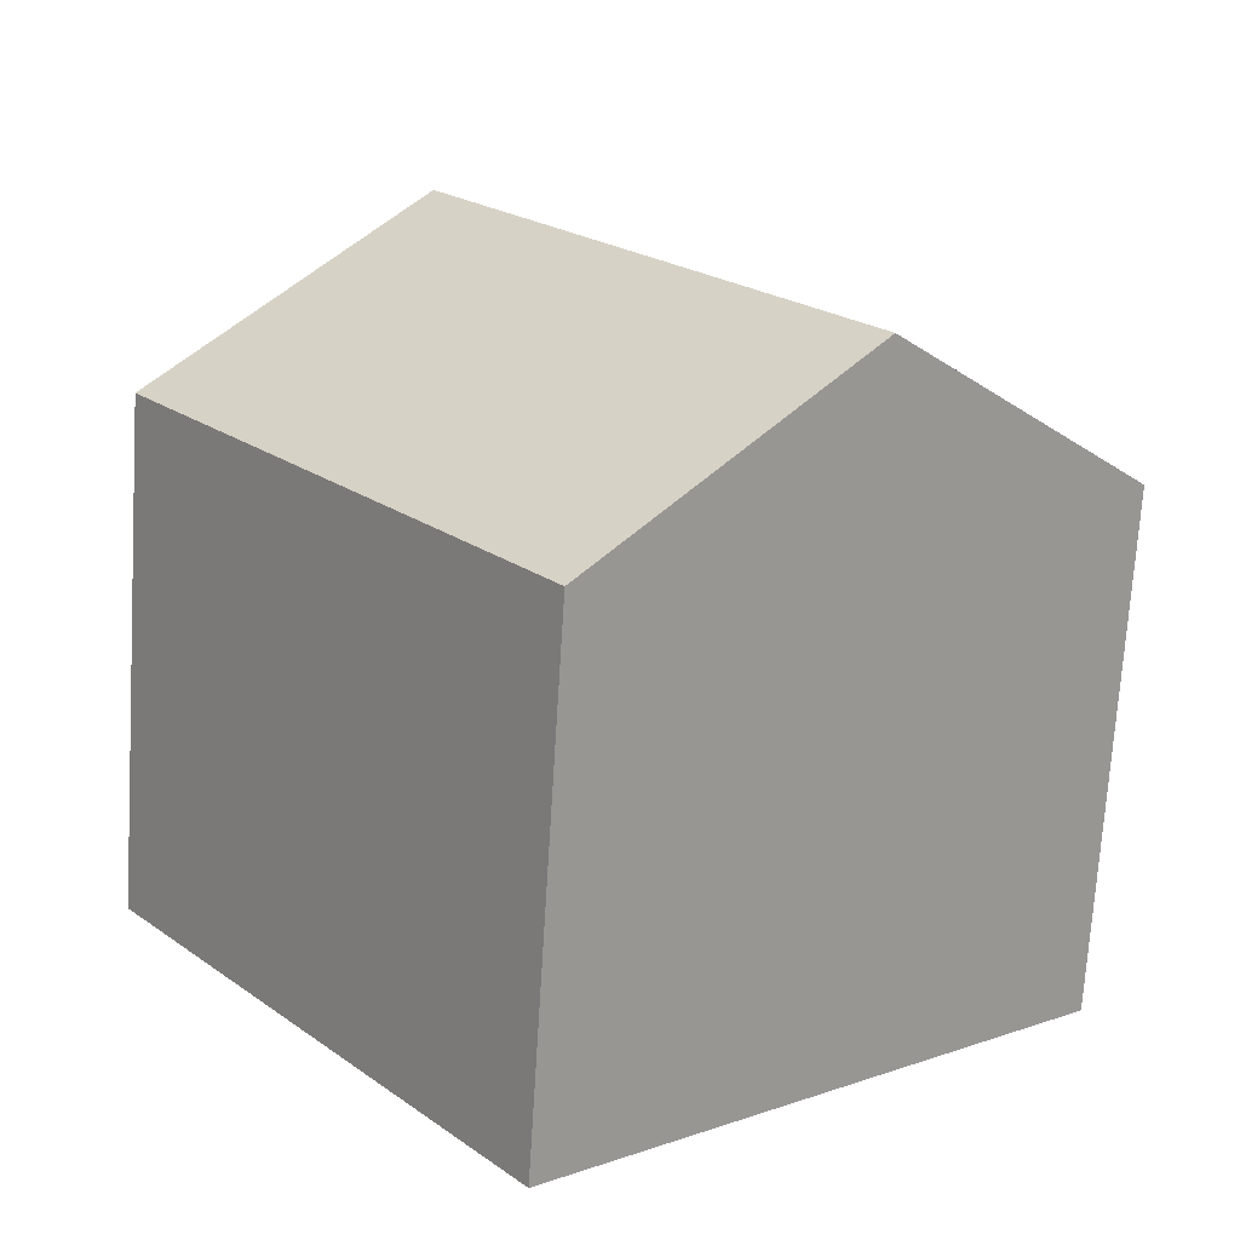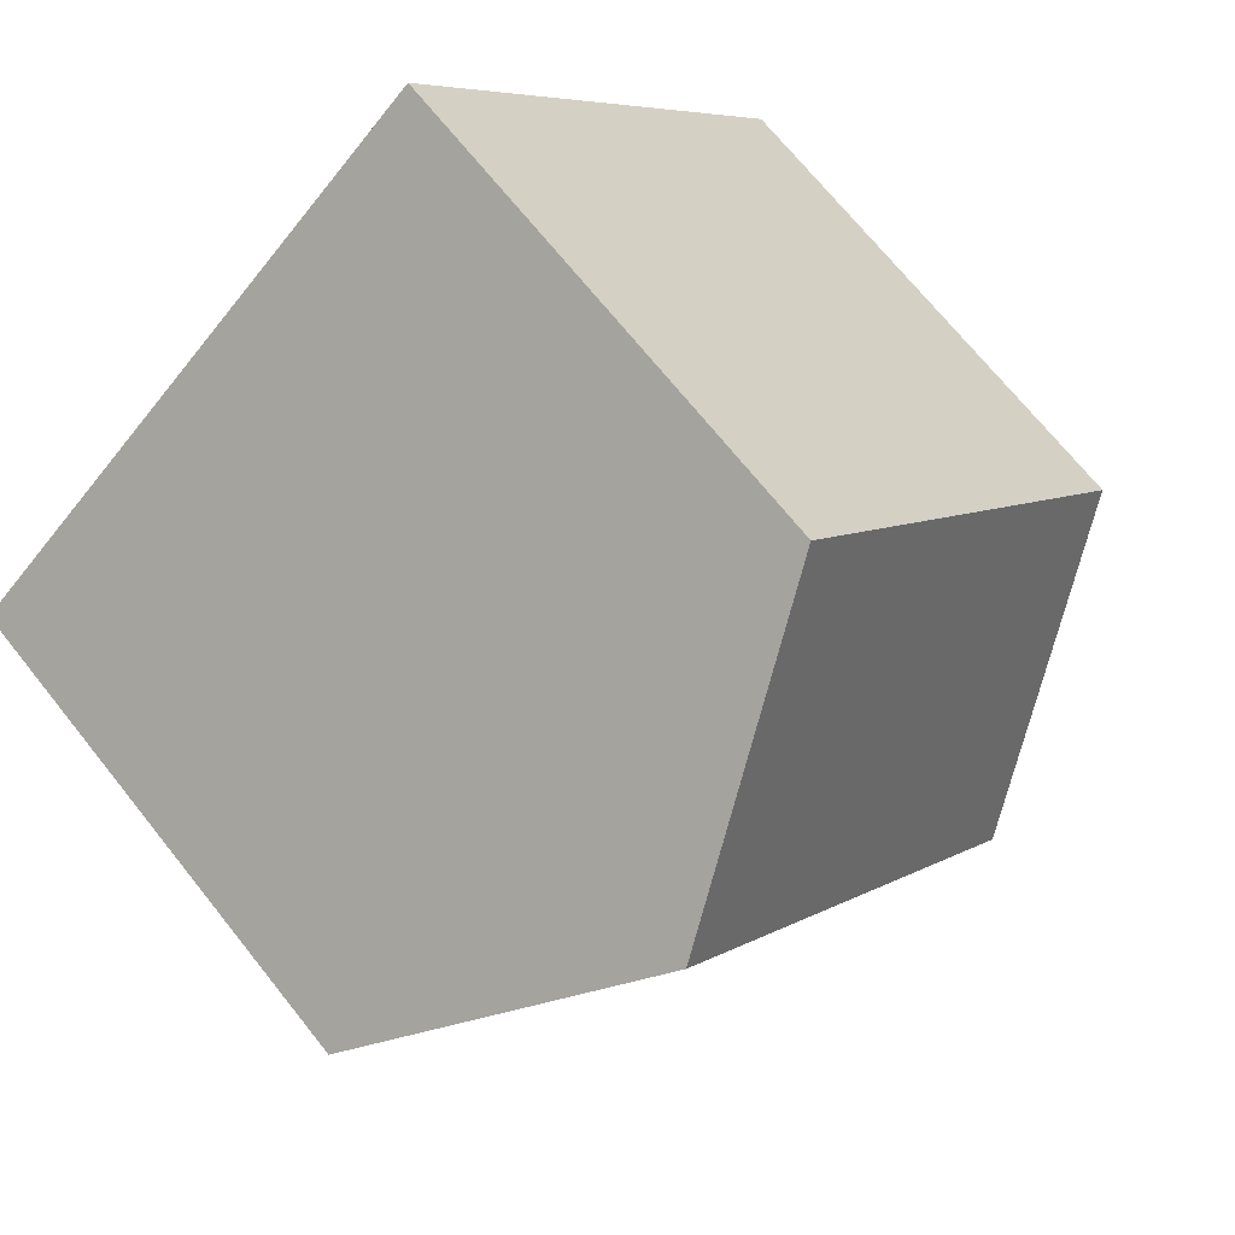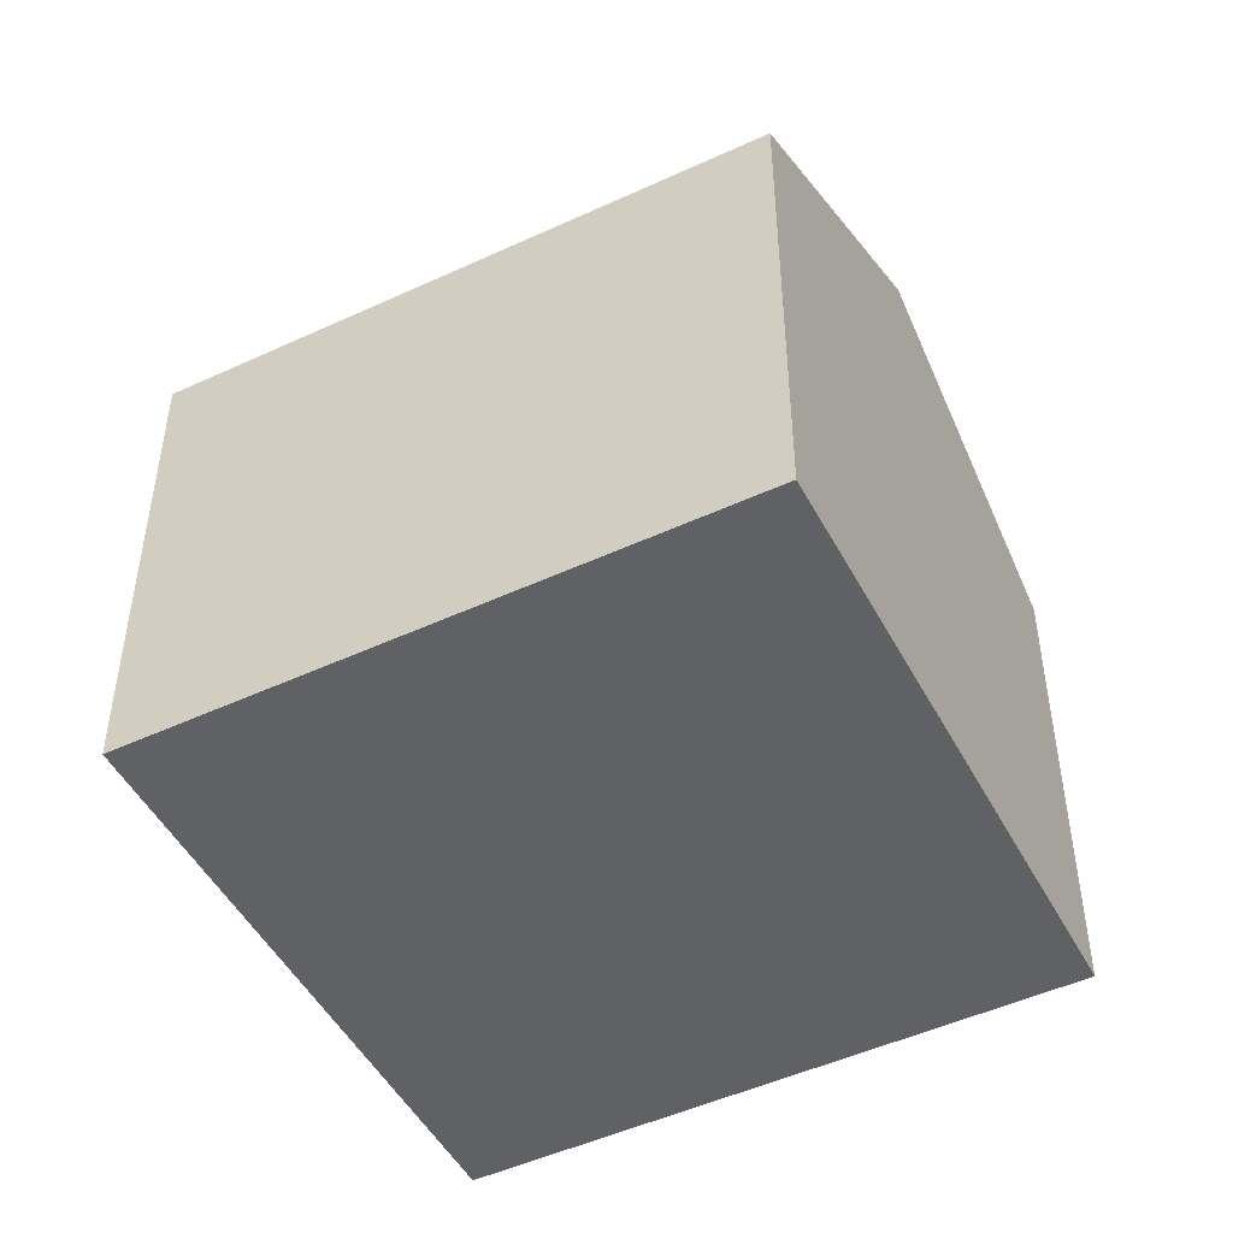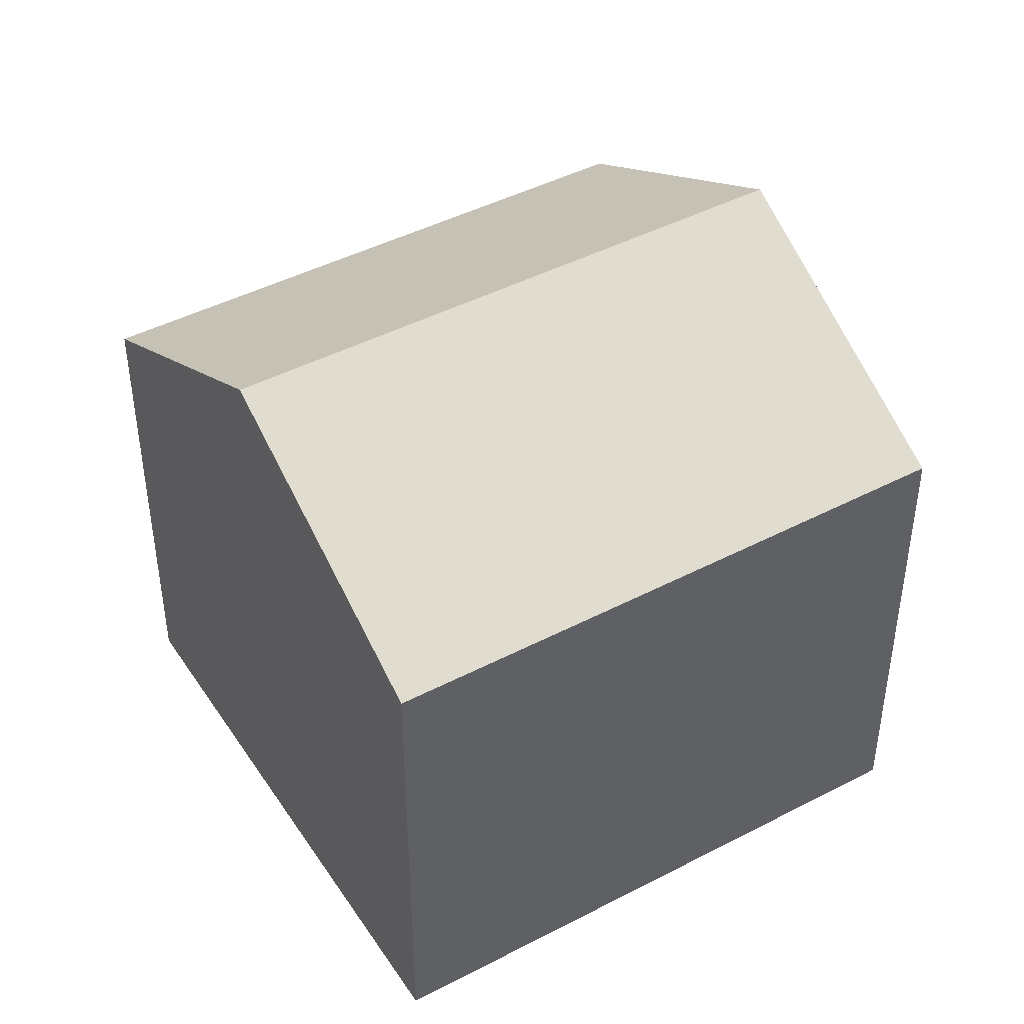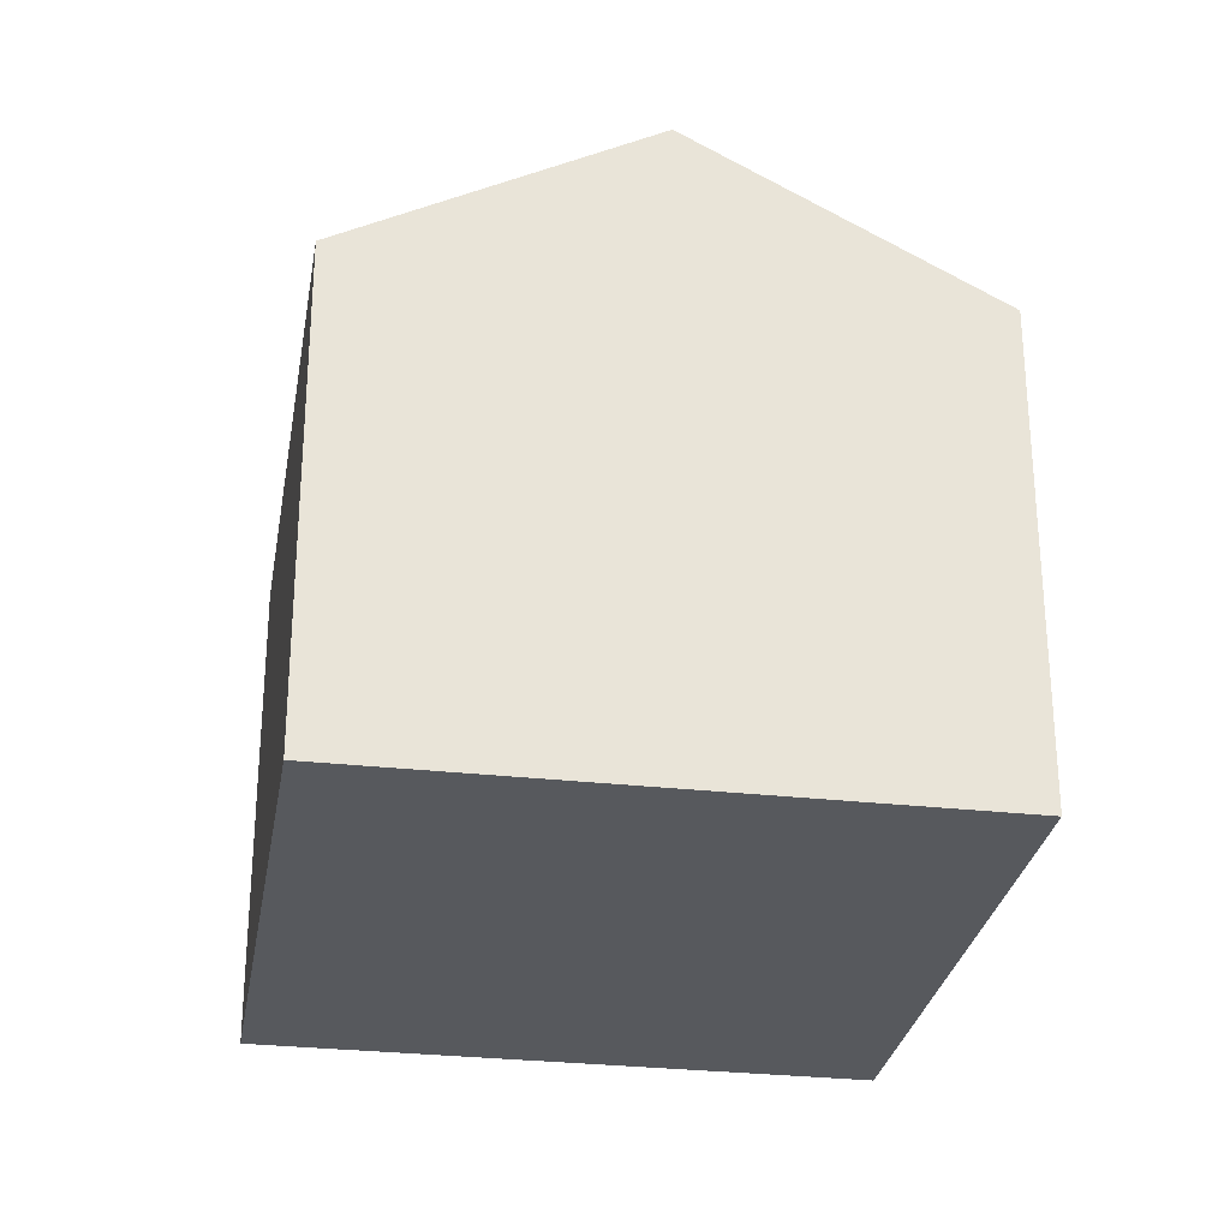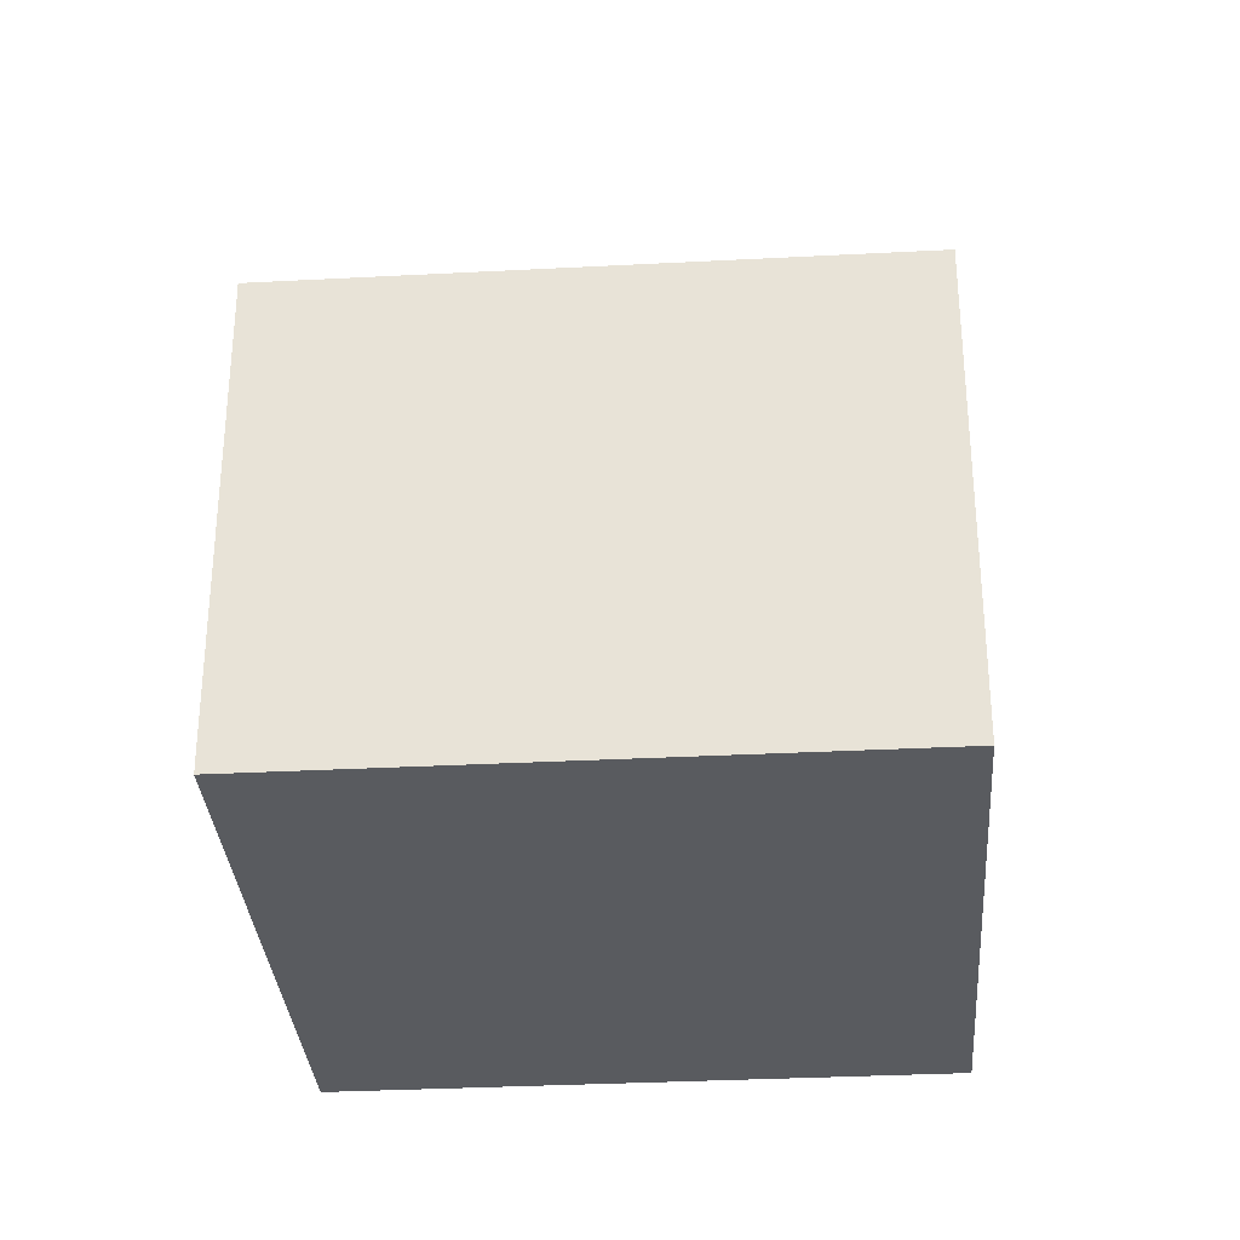
<metadata>
{"format":"obj","ext":"obj","renderer":"f3d","projection":"perspective","resolution":1024,"background":"white","views":[{"elev":-71.9,"azim":176.4,"up":"+Z"},{"elev":70.1,"azim":141.4,"up":"+Z"},{"elev":-49.1,"azim":-24.5,"up":"+Y"},{"elev":44.5,"azim":97.0,"up":"+Y"},{"elev":-29.0,"azim":-151.2,"up":"+Y"},{"elev":-32.5,"azim":132.5,"up":"+Y"}]}
</metadata>
<code>
v  0.0001469 6.902 -0.0002187
v  3.42 1.654e-16 -2.702
v  0 0 0
v  3.421 9.155 -2.702
v  6.84 3.309e-16 -5.403
v  6.84 6.902 -5.404
v  12.26 6.902 1.453
v  12.26 -8.898e-17 1.453
v  8.836 9.155 4.155
v  8.836 -2.545e-16 4.155
v  5.416 6.902 6.857
v  5.416 -4.199e-16 6.858
g defaultobject
f 1 2 3
f 2 1 4
f 4 5 2
f 5 4 6
f 5 7 8
f 7 5 6
f 8 9 10
f 9 8 7
f 10 11 12
f 11 10 9
f 11 3 12
f 3 11 1
f 2 12 3
f 12 2 5
f 12 5 10
f 10 5 8
f 7 4 9
f 4 7 6
f 1 9 4
f 9 1 11

</code>
